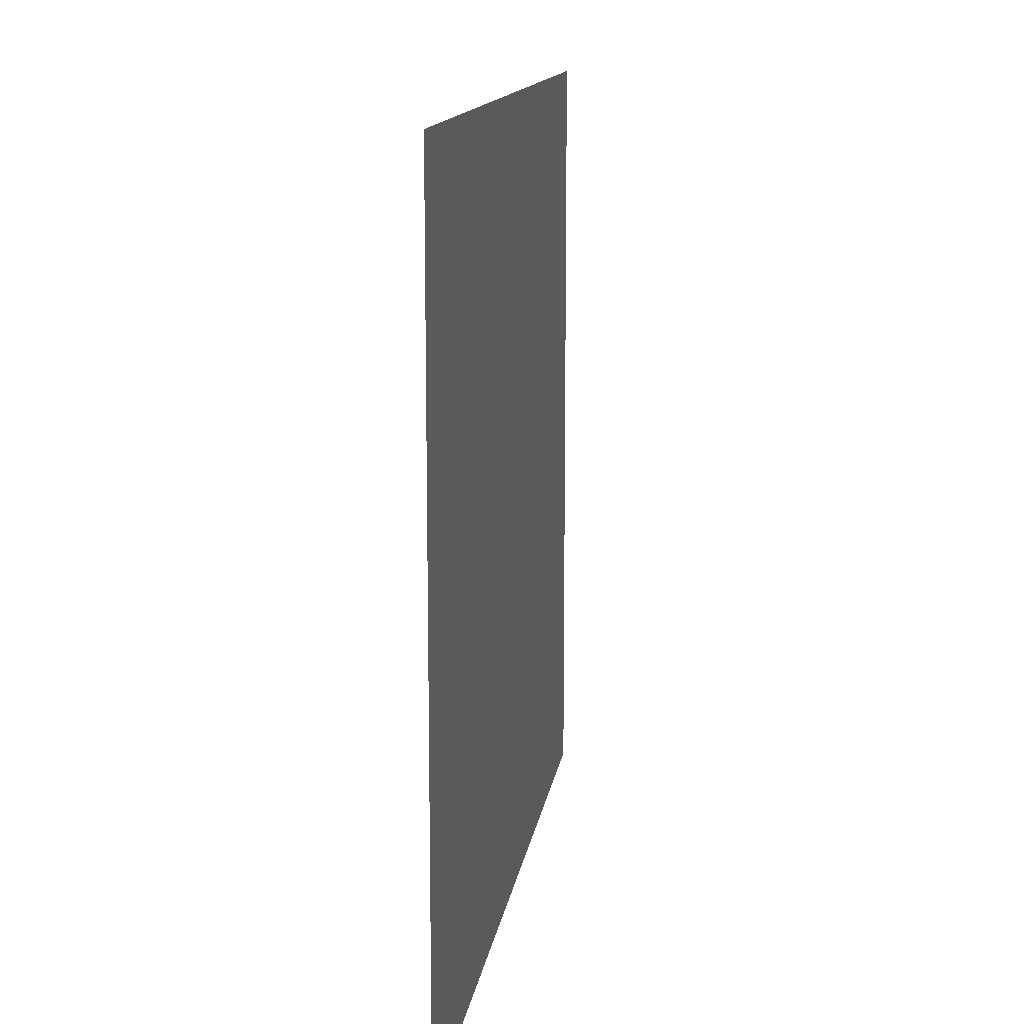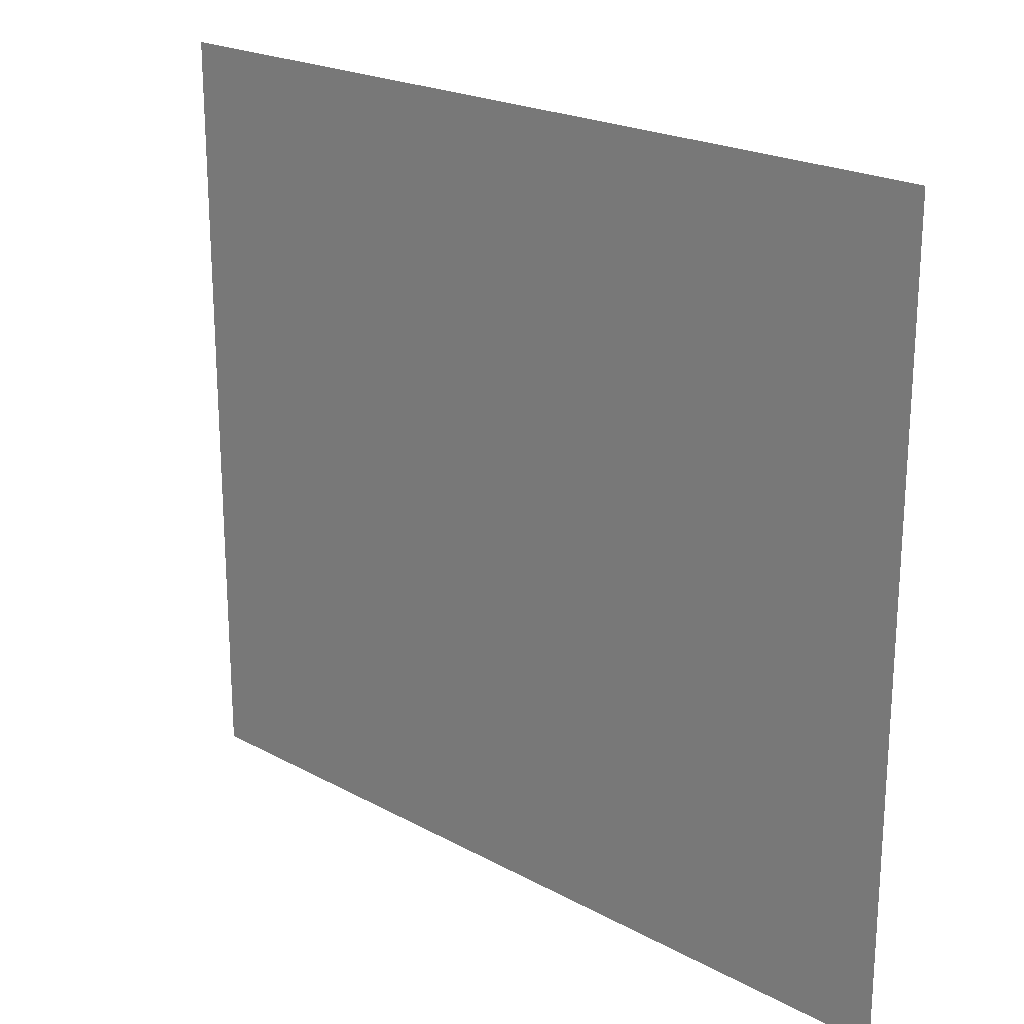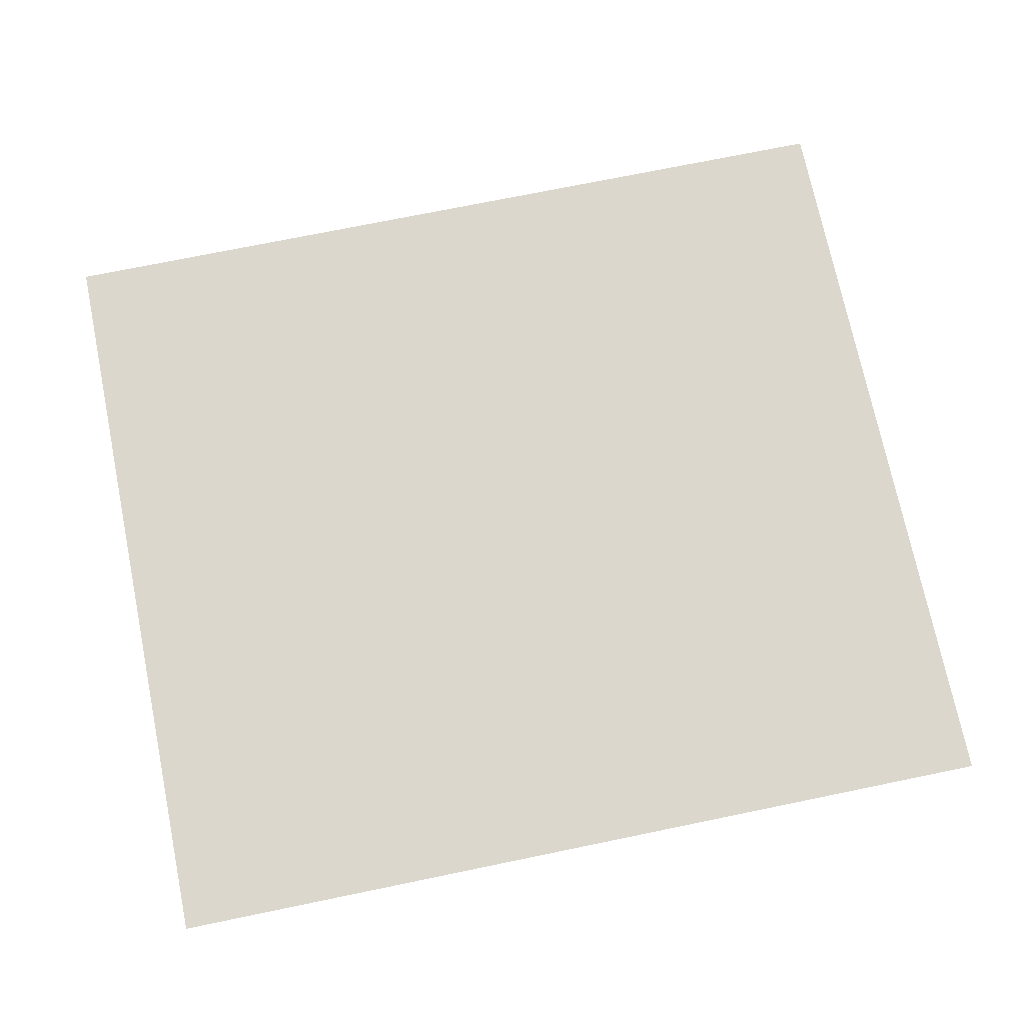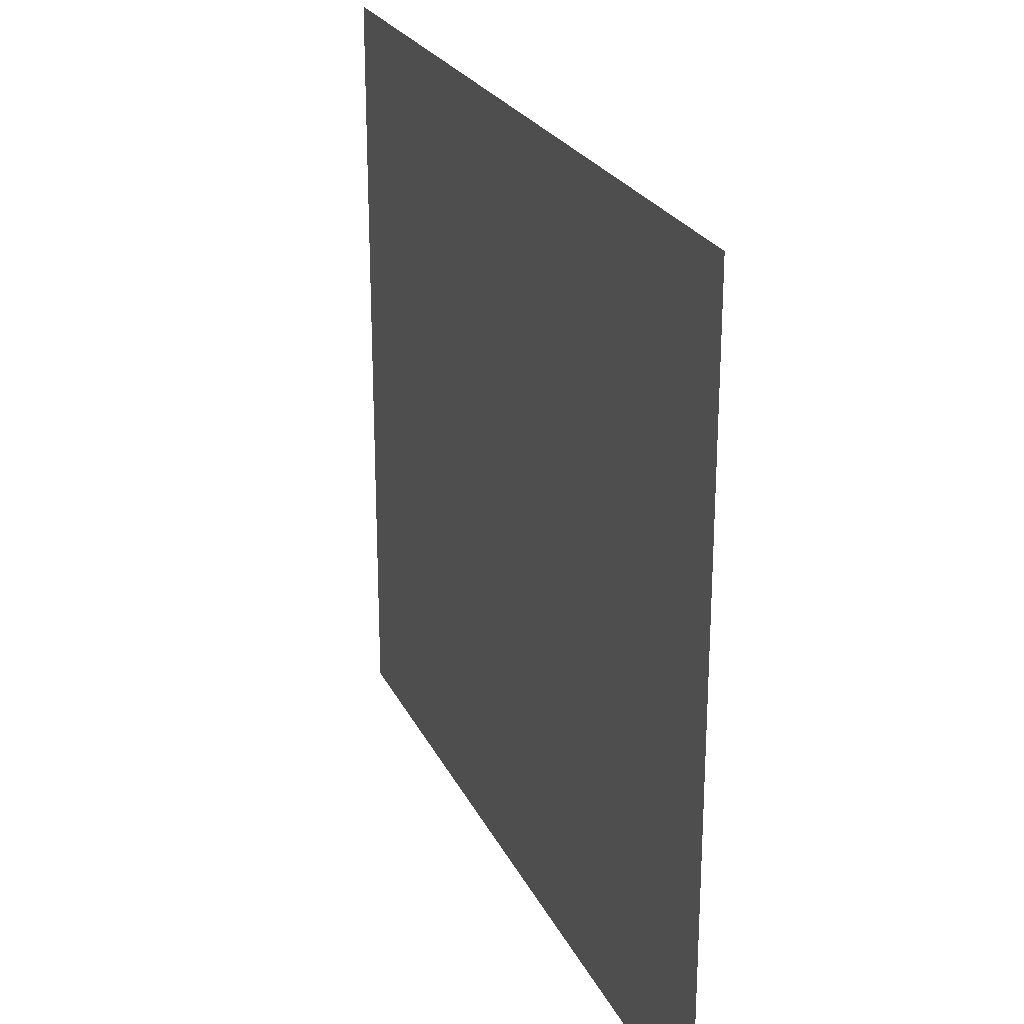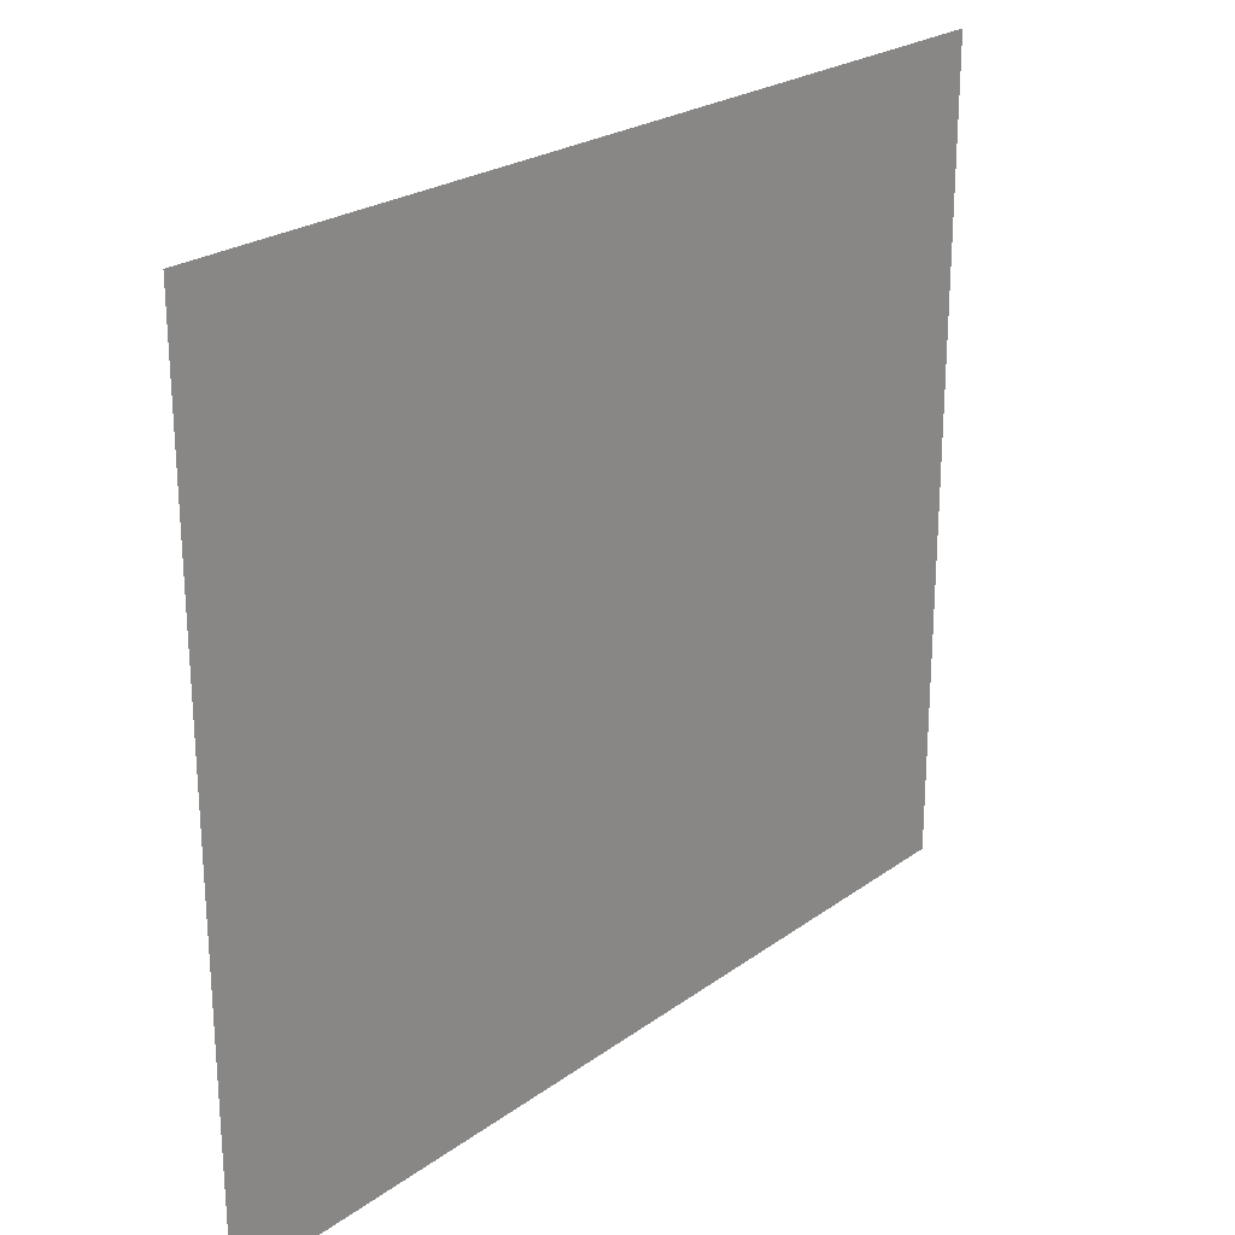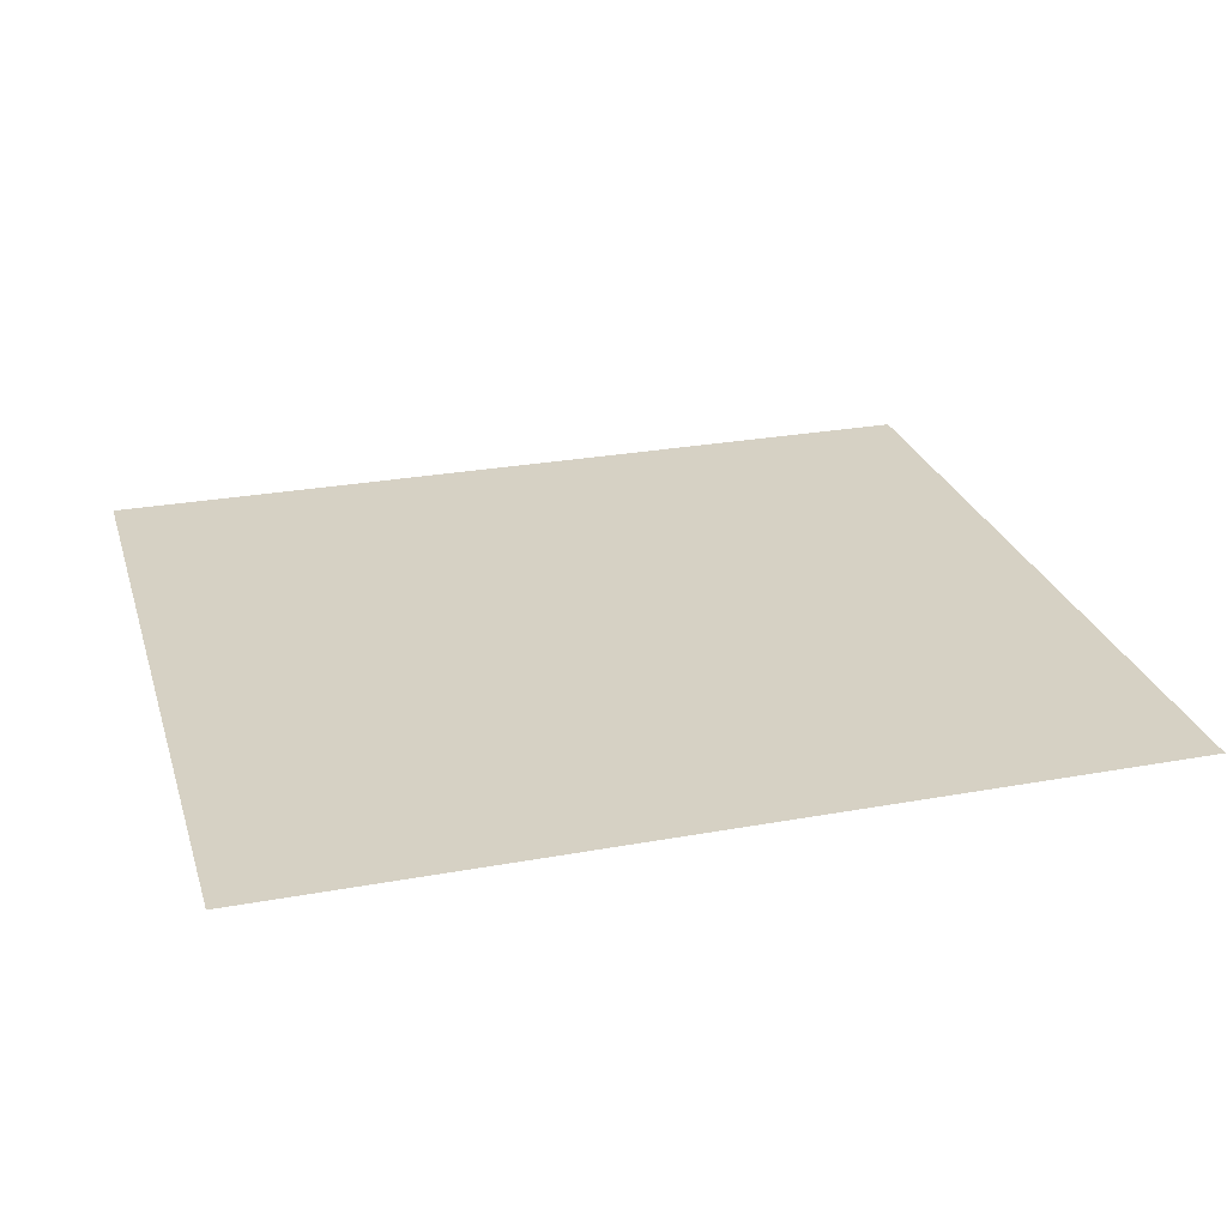
<metadata>
{"format":"obj","ext":"obj","renderer":"f3d","projection":"perspective","resolution":1024,"background":"white","views":[{"elev":13.2,"azim":-81.9,"up":"+Y"},{"elev":21.5,"azim":-136.3,"up":"+Y"},{"elev":72.8,"azim":168.4,"up":"+Z"},{"elev":24.1,"azim":69.3,"up":"+Y"},{"elev":24.3,"azim":130.4,"up":"+Y"},{"elev":26.7,"azim":-15.9,"up":"+Z"}]}
</metadata>
<code>
o FridgeDrawer2_18_FridgeDrawer2C6_2_GeomSubset_1
v 0.000154 0.01523 -0.8416
v 0.000163 0.01523 -0.8416
v 0.000154 0.01524 -0.8416
v 0.000163 0.01524 -0.8416
v 0.000154 0.01523 -0.8416
v 0.000163 0.01523 -0.8416
v 0.000154 0.01524 -0.8416
v 0.000163 0.01524 -0.8416
v 0.000154 0.01523 -0.8416
v 0.000163 0.01523 -0.8416
v 0.000154 0.01524 -0.8416
v 0.000163 0.01524 -0.8416
v 0.000154 0.01523 -0.8416
v 0.000163 0.01523 -0.8416
v 0.000154 0.01524 -0.8416
v 0.000163 0.01524 -0.8416
v 0.000154 0.01523 -0.8416
v 0.000163 0.01523 -0.8416
v 0.000154 0.01524 -0.8416
v 0.000163 0.01524 -0.8416
v 0.000154 0.01523 -0.8416
v 0.000163 0.01523 -0.8416
v 0.000154 0.01524 -0.8416
v 0.000163 0.01524 -0.8416
v 0.000154 0.01523 -0.8416
v 0.000163 0.01523 -0.8416
v 0.000154 0.01524 -0.8416
v 0.000163 0.01524 -0.8416
v 0.02789 0.1197 0.2921
v 0.447 0.1197 0.2921
v 0.02789 0.05735 0.1967
v 0.02789 0.05291 0.1943
v 0.447 0.05291 0.1943
v 0.447 0.05735 0.1967
v 0.02789 0.1197 0.2986
v 0.02789 0.05735 0.2986
v 0.02789 0.05291 0.2986
v 0.02789 -0.1735 0.2986
v 0.447 0.05735 0.2986
v 0.447 0.1197 0.2986
v 0.447 0.05291 0.2986
v 0.447 -0.1735 0.2986
v 0.447 -0.1404 0.1943
v 0.447 -0.1588 0.2126
v 0.02789 -0.1588 0.2126
v 0.02789 -0.1404 0.1943
v 0.02789 -0.1574 0.2056
v 0.447 -0.1574 0.2056
v 0.02789 -0.1534 0.1996
v 0.447 -0.1534 0.1996
v 0.02789 -0.1474 0.1957
v 0.447 -0.1475 0.1957
v 0.03244 0.1122 0.2943
v 0.4425 0.1122 0.2943
v 0.4399 0.05319 0.2012
v 0.03496 0.05319 0.2012
v 0.4426 -0.151 0.214
v 0.44 -0.1673 0.2997
v 0.03485 -0.1673 0.2997
v 0.03229 -0.151 0.214
v 0.4399 0.05141 0.2002
v 0.03496 0.05141 0.2002
v 0.03773 0.05735 0.2986
v 0.03485 0.1135 0.2986
v 0.03773 0.05291 0.2986
v 0.4425 -0.1501 0.2086
v 0.4425 -0.1478 0.2052
v 0.4425 -0.1444 0.2029
v 0.4426 -0.1397 0.2021
v 0.4372 0.05291 0.2986
v 0.44 0.1135 0.2986
v 0.4372 0.05735 0.2986
v 0.03231 -0.1397 0.2021
v 0.03236 -0.1444 0.2029
v 0.03236 -0.1478 0.2052
v 0.03236 -0.1501 0.2086
v 0.03717 0.05261 0.2786
v 0.03422 -0.1633 0.2786
v 0.4377 0.05261 0.2786
v 0.4377 0.0565 0.2786
v 0.442 0.1023 0.2786
v 0.4407 -0.1633 0.2786
v 0.03716 0.0565 0.2786
v 0.03286 0.1023 0.2786
v 0.02789 0.1109 0.2786
v 0.447 0.1109 0.2786
v 0.447 -0.1701 0.2786
v 0.02789 -0.1701 0.2786
v 0.02789 0.05735 0.2786
v 0.02789 0.05291 0.2786
v 0.447 0.05291 0.2786
v 0.447 0.05735 0.2786
v 0.02789 -0.1859 0.2986
v 0.447 -0.1859 0.2986
v 0.447 -0.1825 0.2786
v 0.02789 -0.1825 0.2786
f 5 6 8 7

</code>
